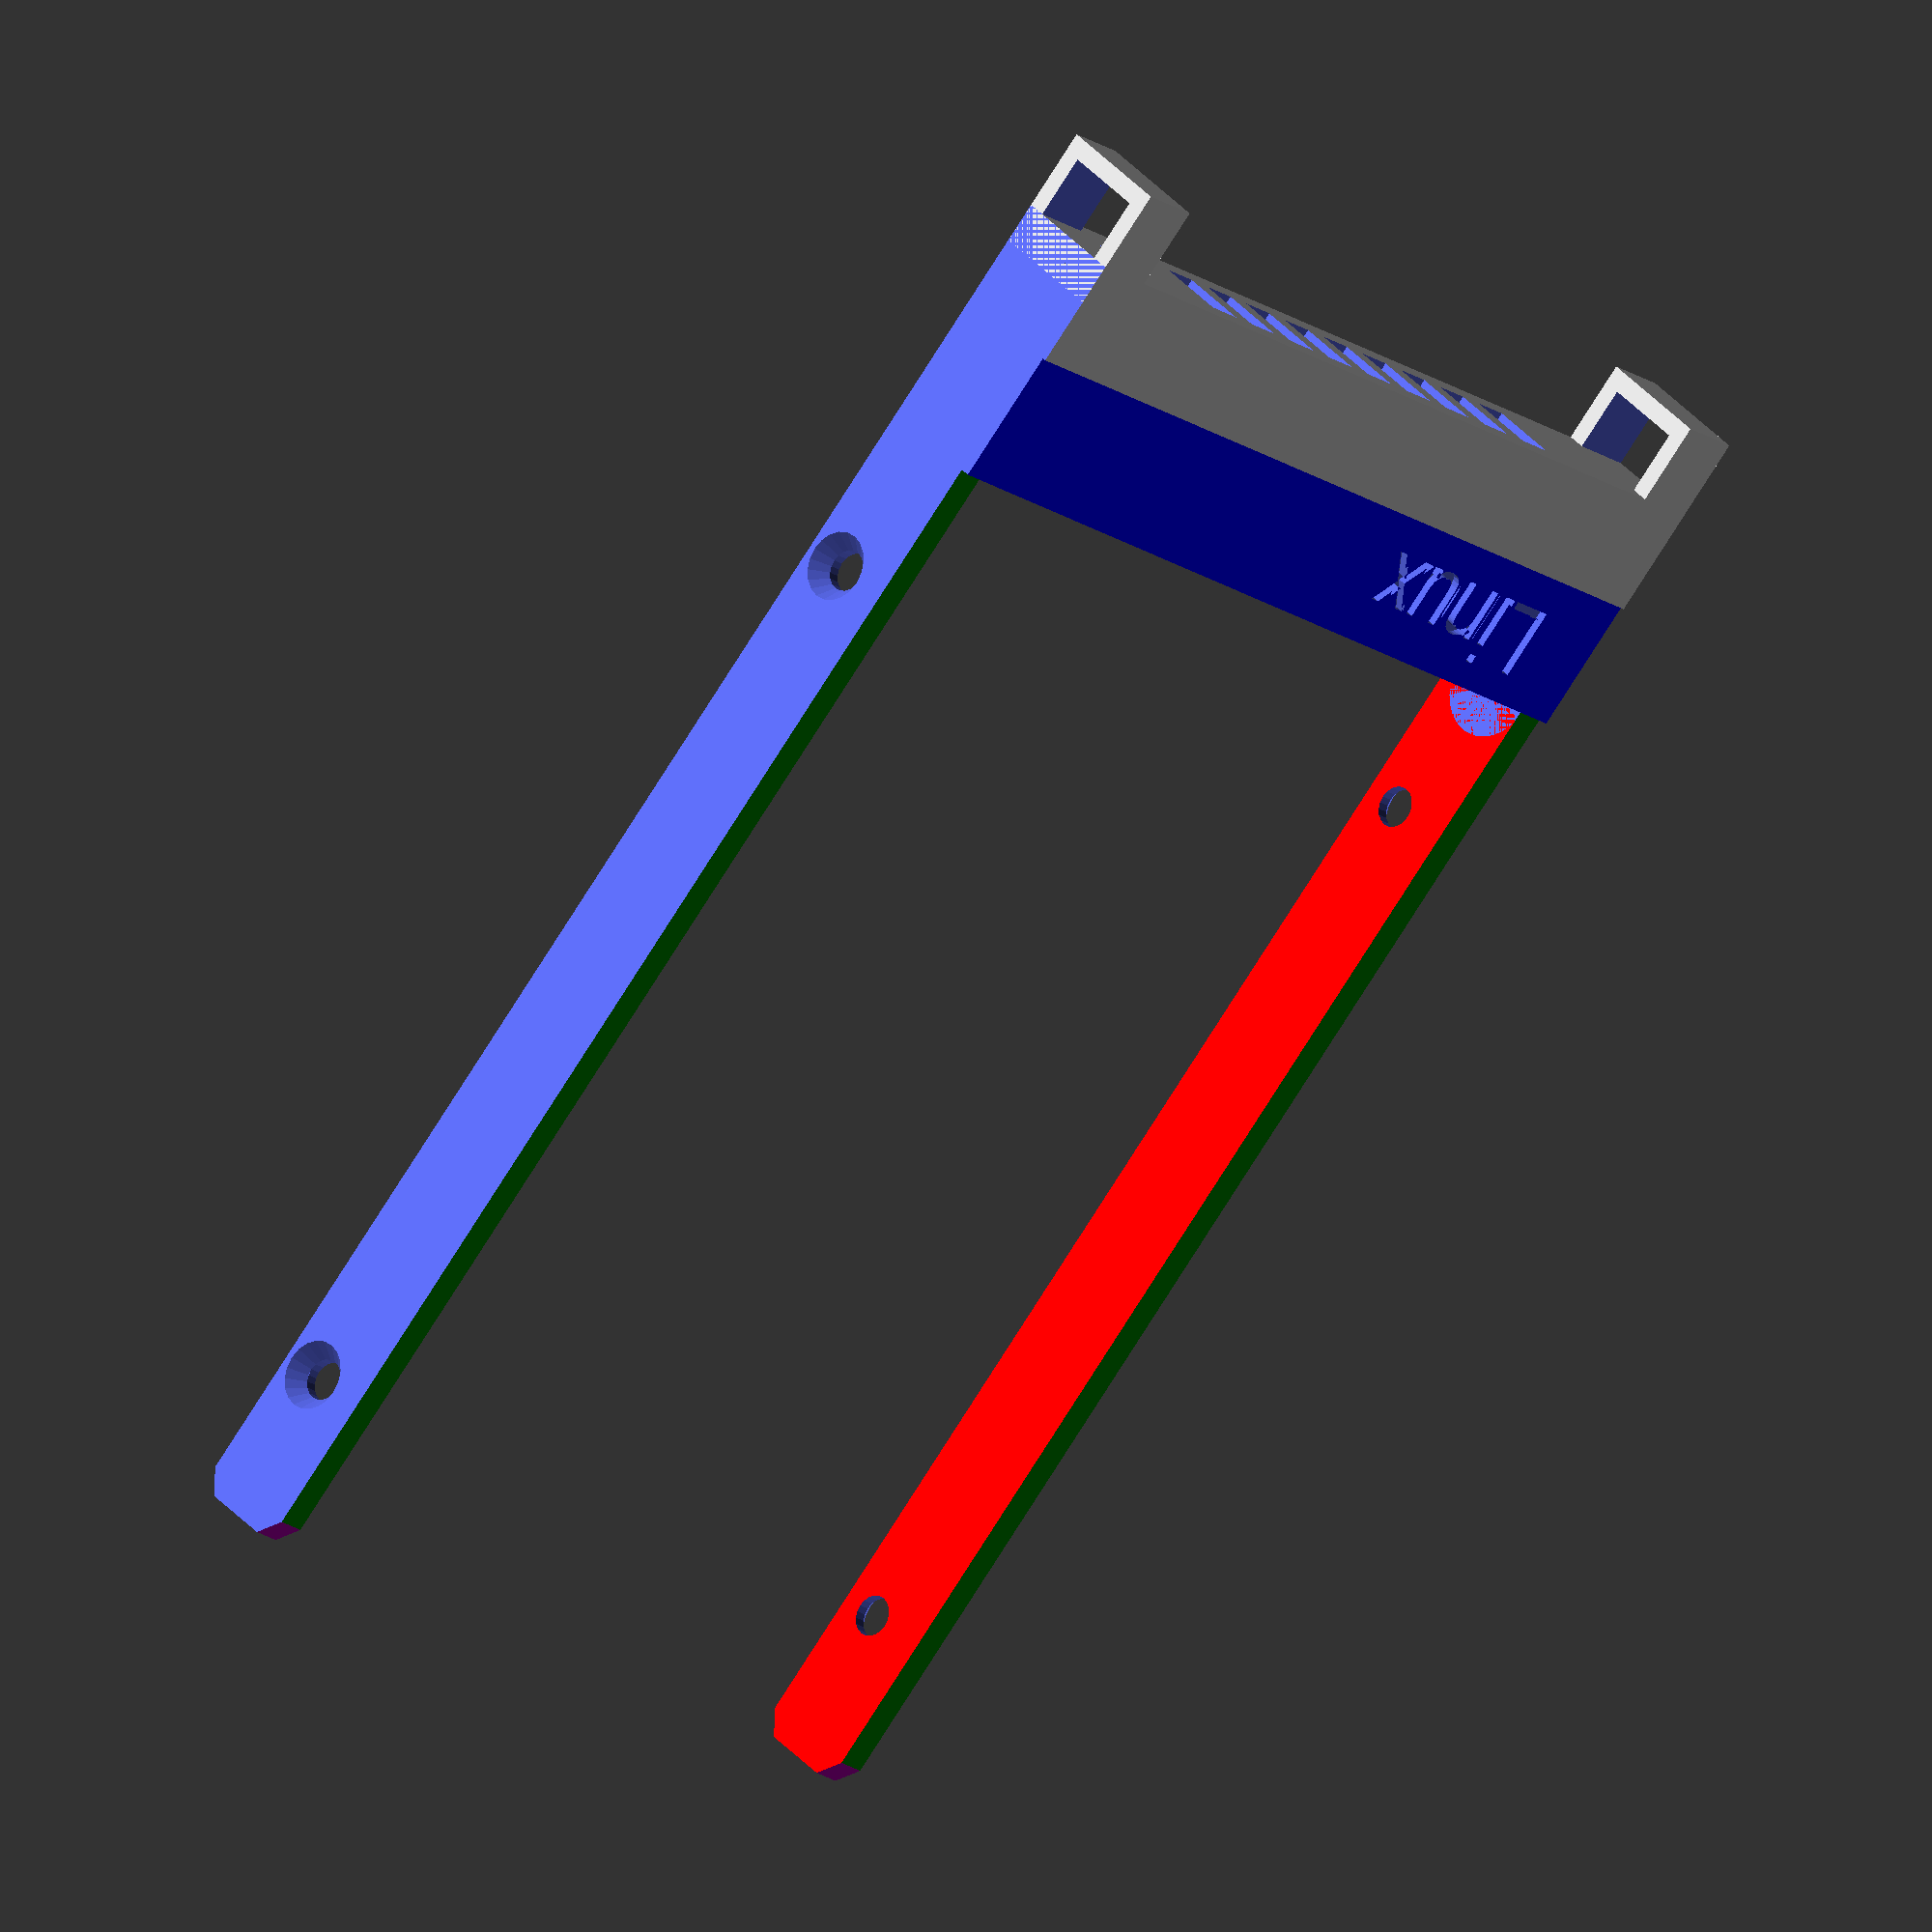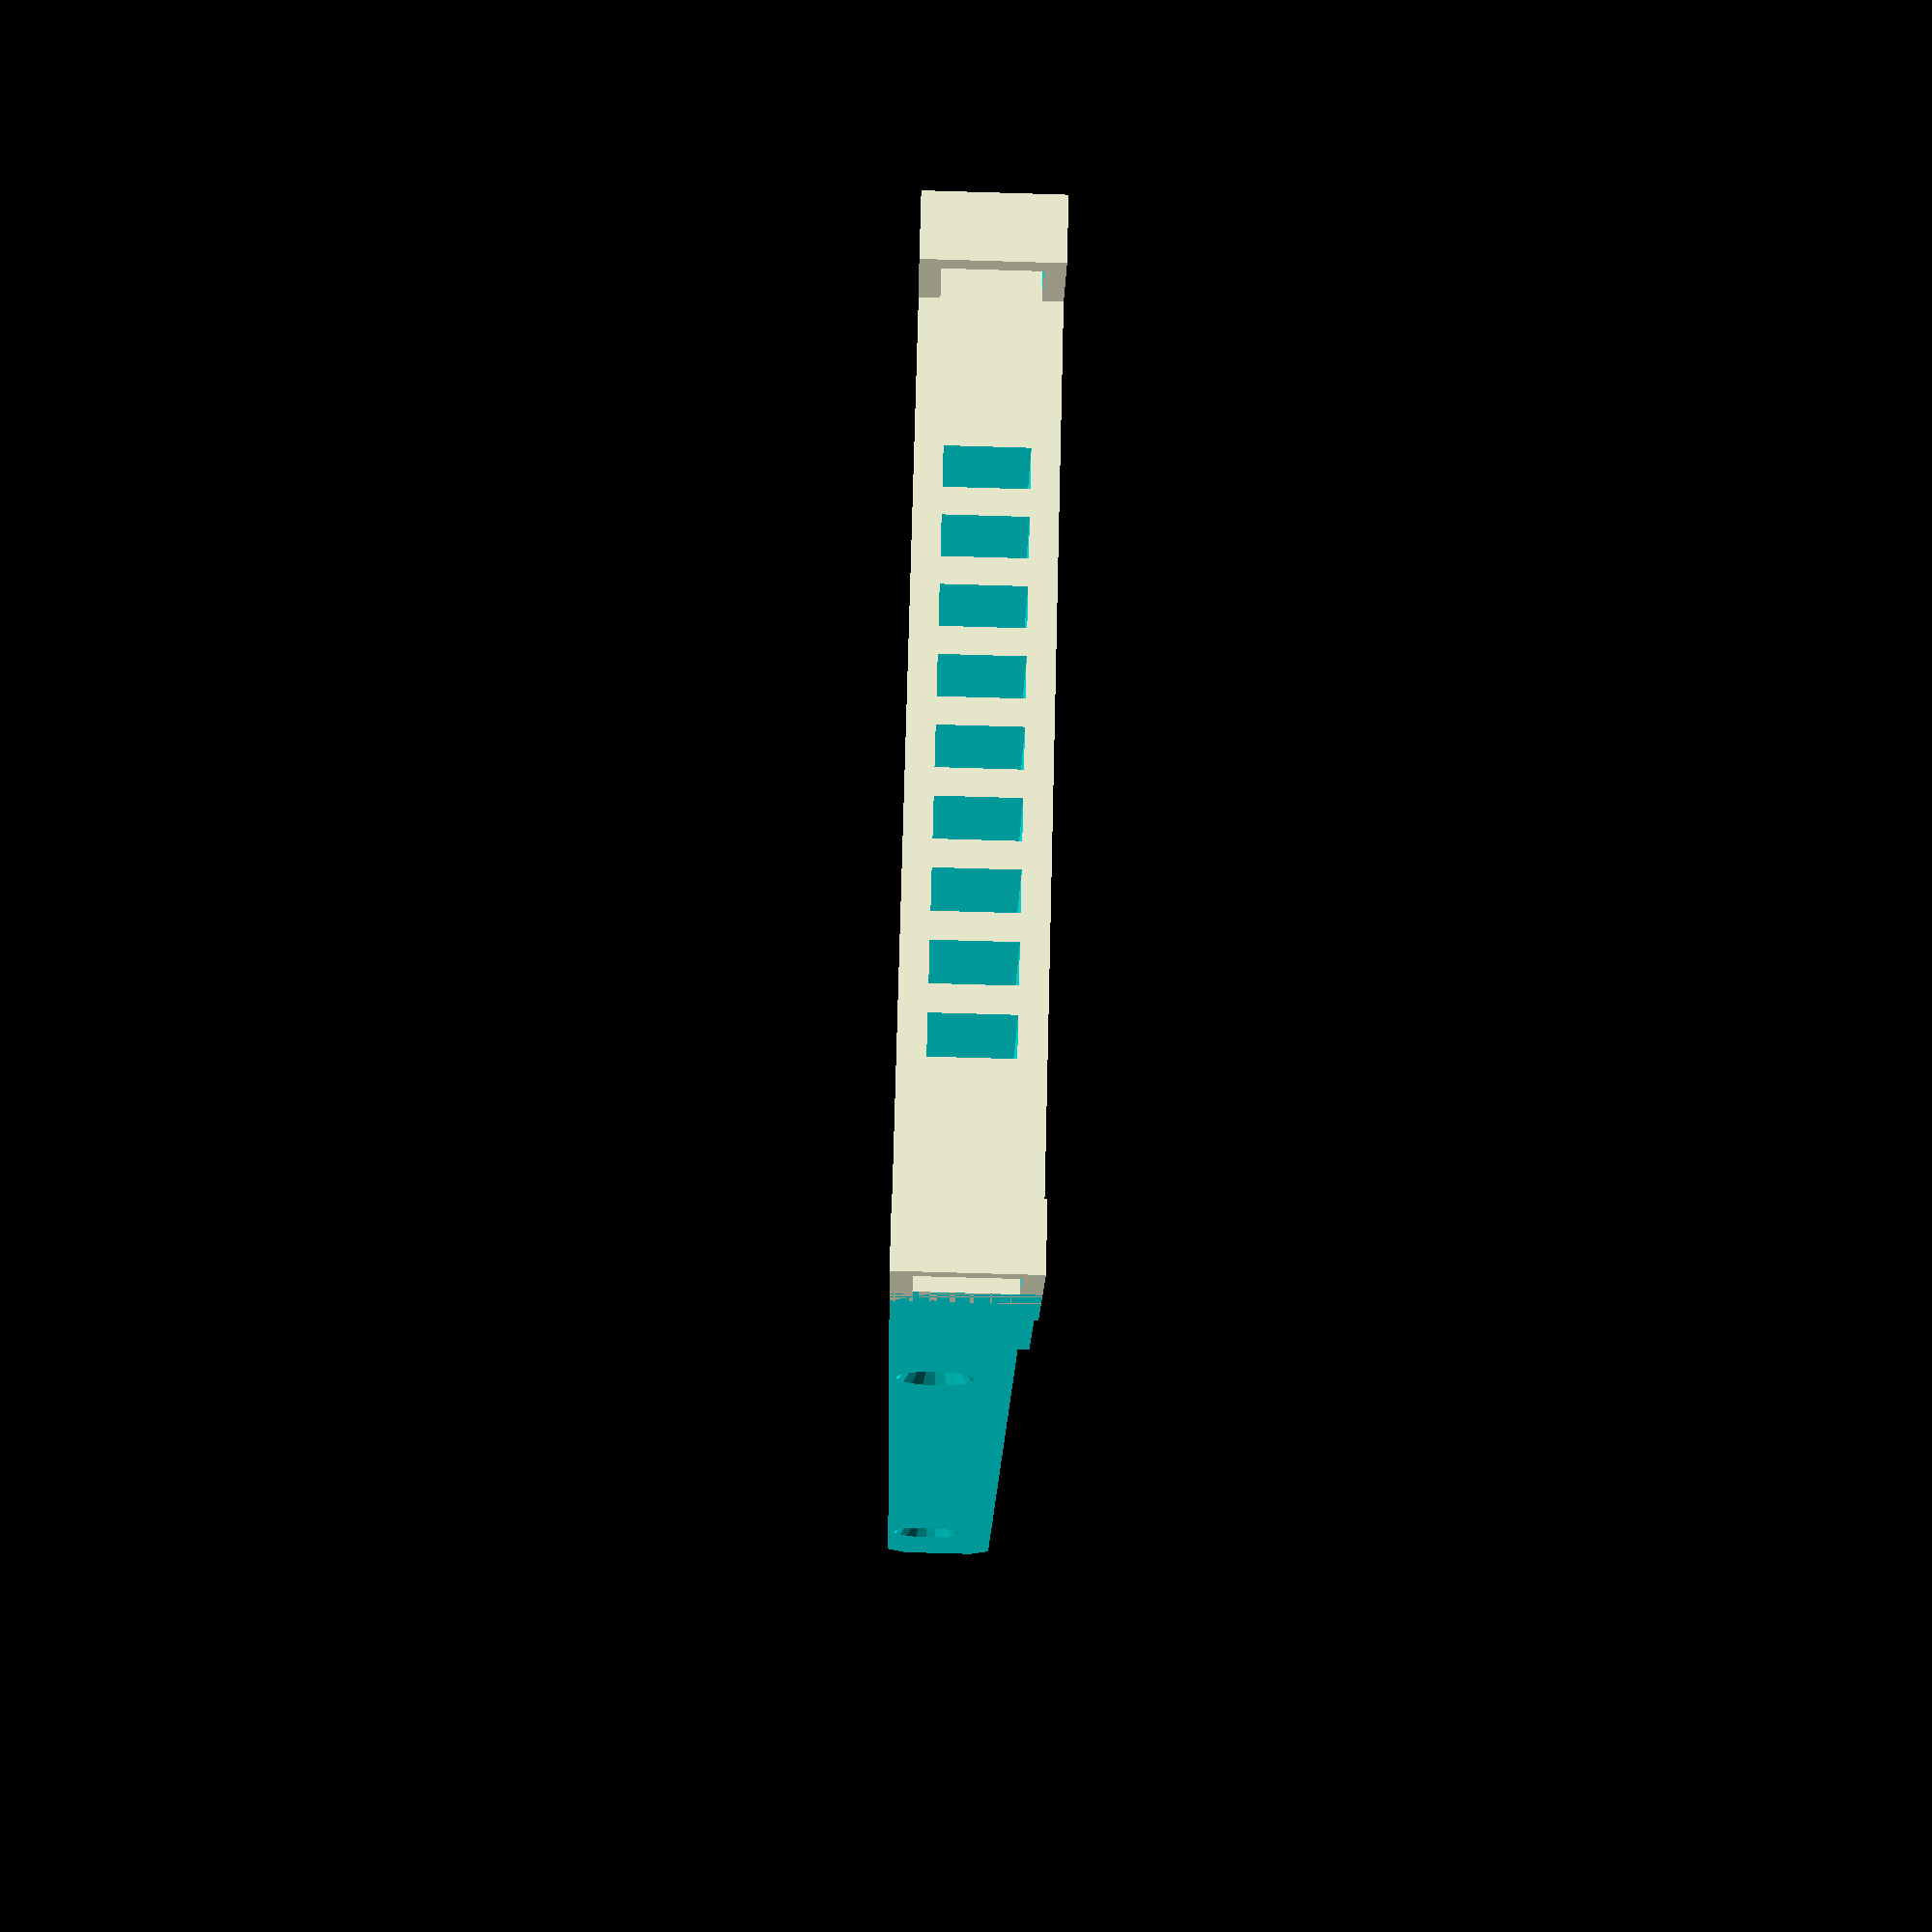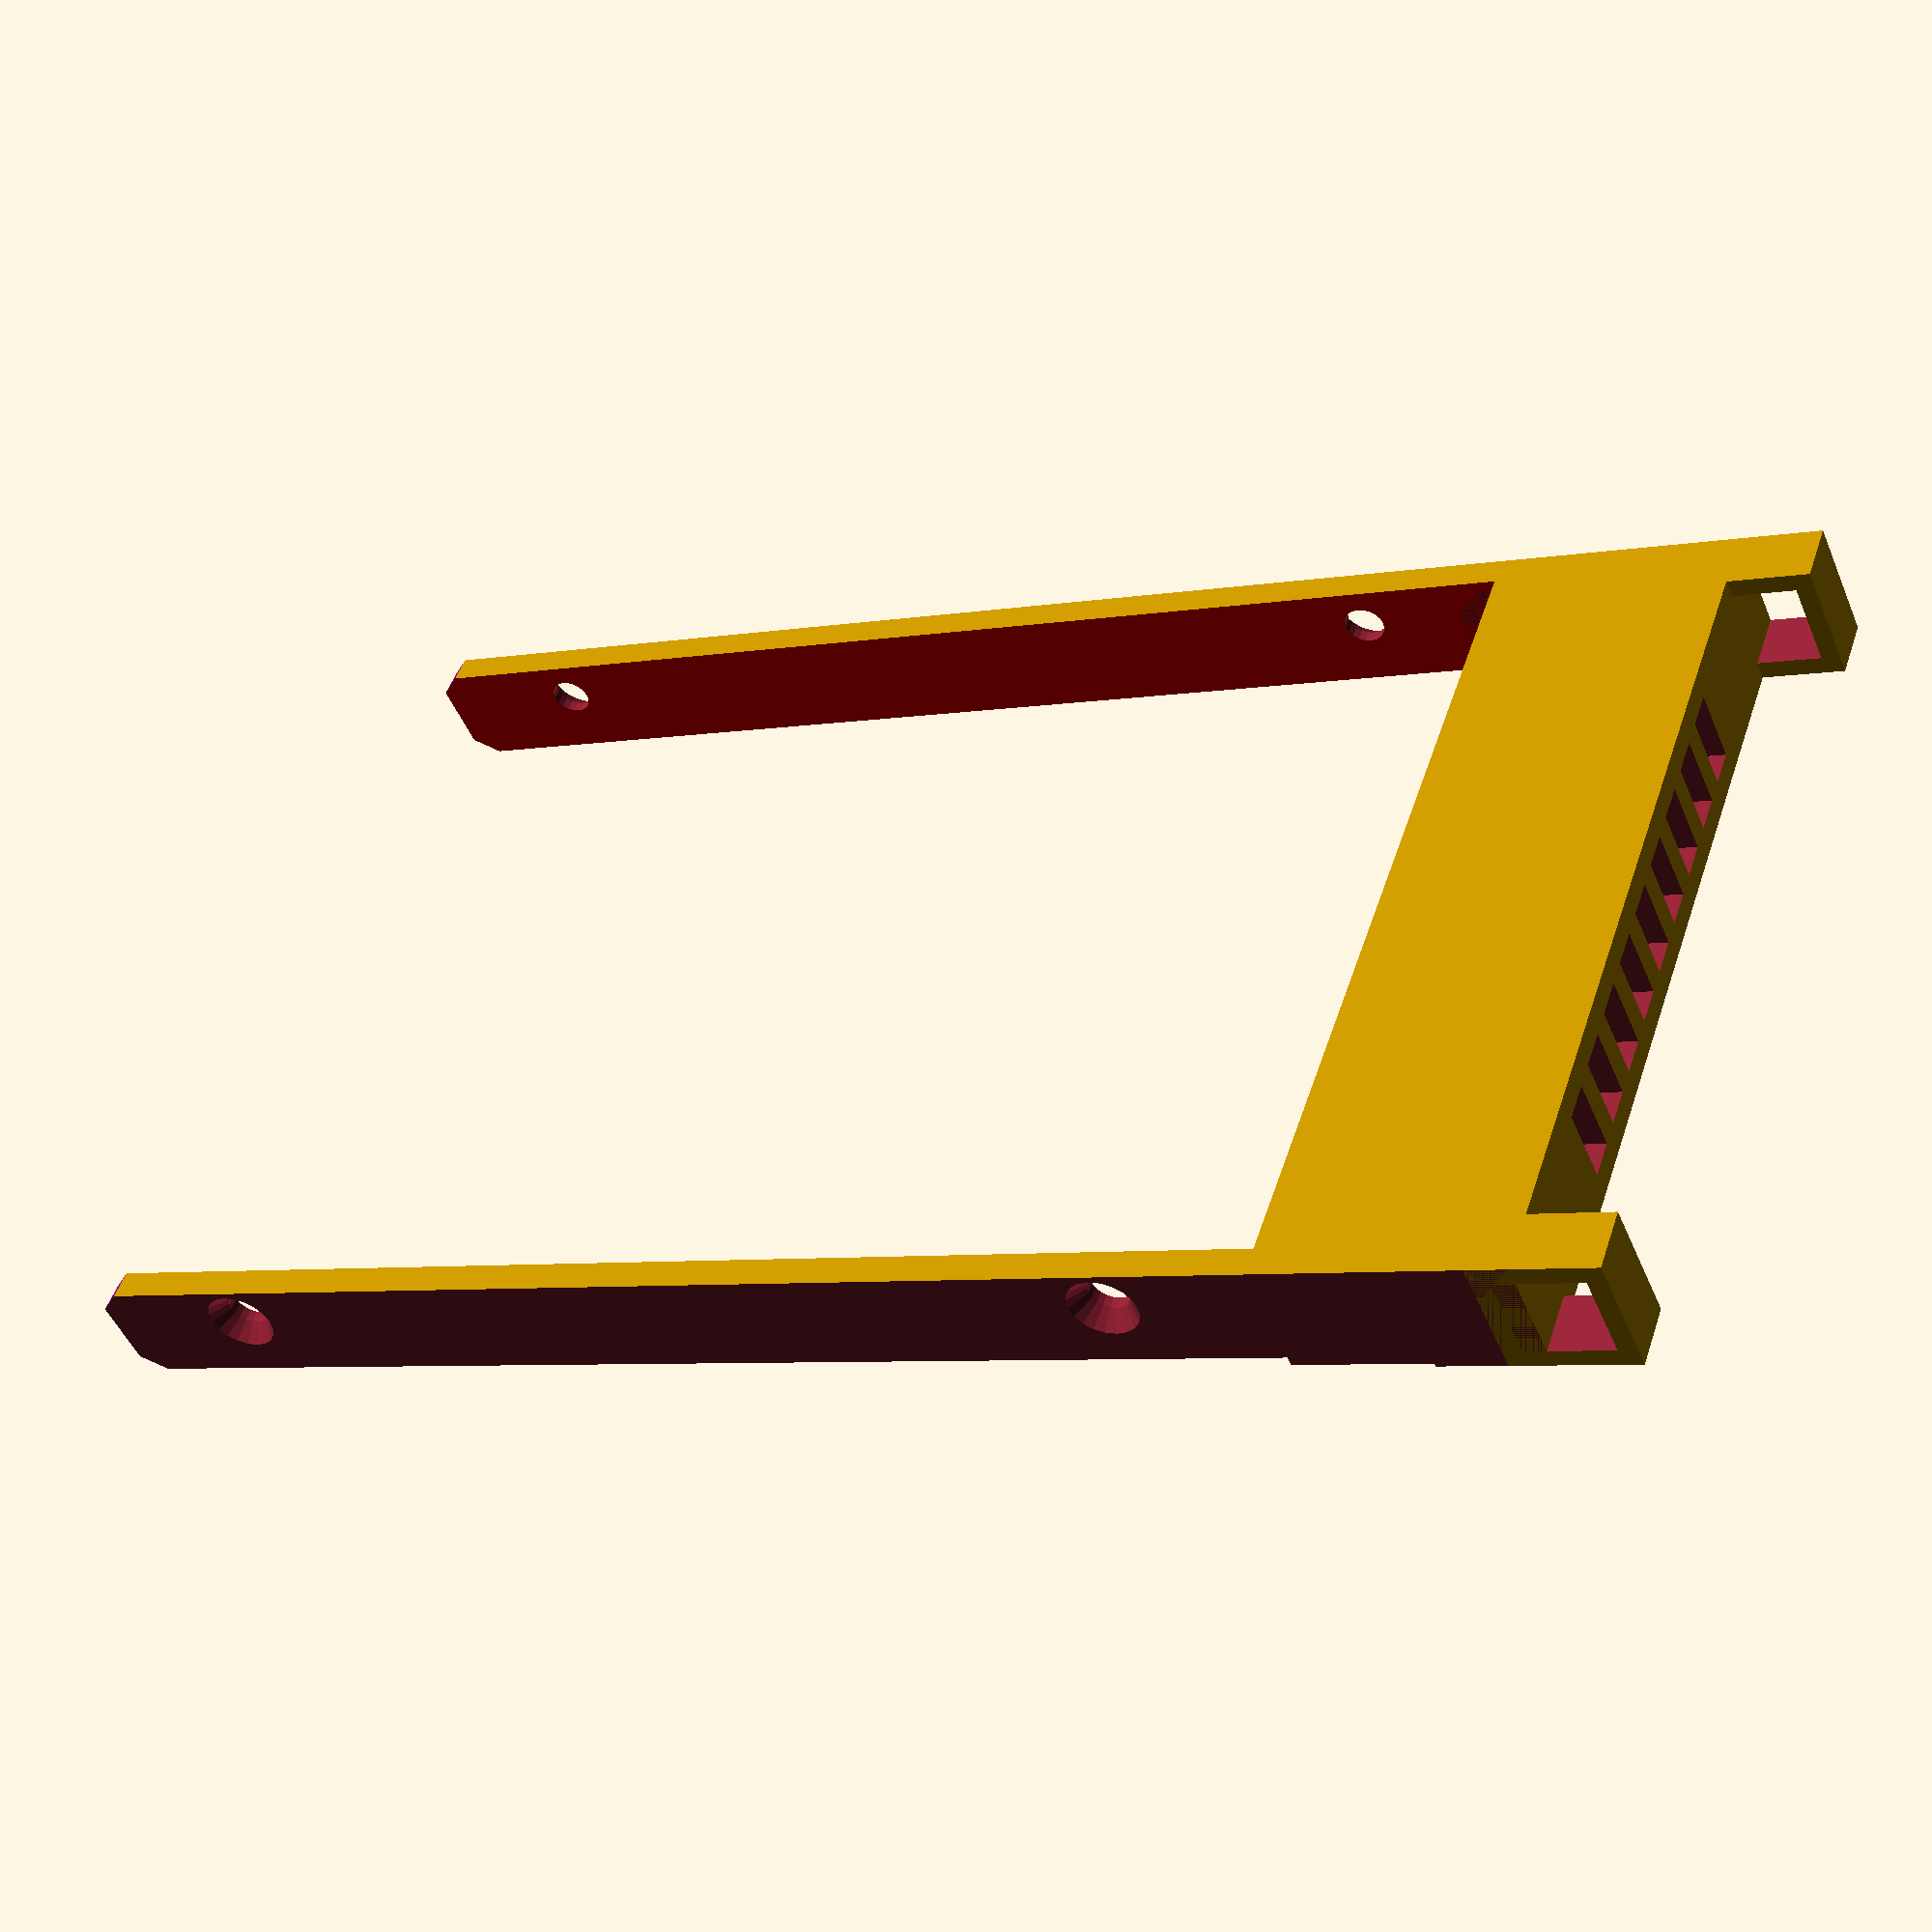
<openscad>

text="Linux";
textSize=6;

offsetToCase = 2.9;

totalDepth = 123;
totalWidth = 75.6;
totalHeight = 10;

armWidth = 2.9;
armLength = 112;
armLengthInner = 101.4;
armHeight = 8.9;

headTotalDepth =22.7;
headMetalDepth =11;

offsetHeight = 0.3;


slitHeight = 6;
slitWith = 3;
slitDistance=2;

screwholeDiameter = 3.3;
screwholeDistanceToEnd = 14.3;
screwholeDistance = 76.5;
screwholeHeight = 3.3;

//raw form

union(){
difference(){
 cube([totalWidth,headTotalDepth-offsetToCase+armLengthInner,totalHeight]);

 translate([-10,headTotalDepth-headMetalDepth-offsetToCase,totalHeight-offsetHeight]){
  color("blue"){
   cube([totalWidth+20,armLength+10,offsetHeight+10]);
  }
 }
 translate([armWidth,headTotalDepth-offsetToCase,-10]){
  color("red"){
   cube([totalWidth-2*armWidth,armLengthInner+10,40]);
  }
 }
 translate([-10,headTotalDepth-offsetToCase,armHeight]){
  color("green"){
   cube([totalWidth+20,armLength+10,offsetHeight+10]);
  }
 }
 translate([-10,totalDepth,-10]){
  rotate([40,0,0]){
   color("purple"){
    cube([totalWidth+20,10,10]);
   }
  }
 }

 translate([-10,totalDepth,5.8]){
  rotate([50,0,0]){
   color("purple"){
    cube([totalWidth+20,10,10]);
   }
  }
 }
 translate([totalWidth/2-(slitWith+slitDistance)*4,0,totalHeight/2]){
  cube([slitWith,50,slitHeight],center=true);
 }
 translate([totalWidth/2-(slitWith+slitDistance)*3,0,totalHeight/2]){
  cube([slitWith,50,slitHeight],center=true);
 }
 translate([totalWidth/2-(slitWith+slitDistance)*2,0,totalHeight/2]){
  cube([slitWith,50,slitHeight],center=true);
 }
 translate([totalWidth/2-(slitWith+slitDistance)*1,0,totalHeight/2]){
  cube([slitWith,50,slitHeight],center=true);
 }
 translate([totalWidth/2,0,totalHeight/2]){
  cube([slitWith,50,slitHeight],center=true);
 }
 translate([totalWidth/2+(slitWith+slitDistance)*1,0,totalHeight/2]){
  cube([slitWith,50,slitHeight],center=true);
 }
 translate([totalWidth/2+(slitWith+slitDistance)*2,0,totalHeight/2]){
  cube([slitWith,50,slitHeight],center=true);
 }
 translate([totalWidth/2+(slitWith+slitDistance)*3,0,totalHeight/2]){
  cube([slitWith,50,slitHeight],center=true);
 }
 translate([totalWidth/2+(slitWith+slitDistance)*4,0,totalHeight/2]){
  cube([slitWith,50,slitHeight],center=true);
 }
 translate([totalWidth/2,totalDepth-screwholeDistanceToEnd,screwholeHeight]){
  rotate([0,90,0]){
   cylinder(h=totalWidth+20, r=screwholeDiameter/2, center=true, $fn = 20);
  }
 }
 translate([totalWidth/2,totalDepth-screwholeDistanceToEnd-screwholeDistance,screwholeHeight]){
  rotate([0,90,0]){
   cylinder(h=totalWidth+20, r=screwholeDiameter/2, center=true, $fn = 20);
  }
 }
 
 translate([0-armWidth/3,totalDepth-screwholeDistanceToEnd-screwholeDistance,screwholeHeight]){
  rotate([0,90,0]){
   cylinder(h=armWidth, r1=screwholeDiameter*1.2,r2=screwholeDiameter/2, center=false, $fn = 20);
  }
 }
 translate([0-armWidth/3,totalDepth-screwholeDistanceToEnd,screwholeHeight]){
  rotate([0,90,0]){
   cylinder(h=armWidth, r1=screwholeDiameter*1.2,r2=screwholeDiameter/2, center=false, $fn = 20);
  }
 }
 translate([totalWidth+armWidth/3,totalDepth-screwholeDistanceToEnd-screwholeDistance,screwholeHeight]){
  rotate([0,-90,0]){
   cylinder(h=armWidth, r1=screwholeDiameter*1.2,r2=screwholeDiameter/2, center=false, $fn = 20);
  }
 }
 translate([totalWidth+armWidth/3,totalDepth-screwholeDistanceToEnd,screwholeHeight]){
  rotate([0,-90,0]){
   cylinder(h=armWidth, r1=screwholeDiameter*1.2,r2=screwholeDiameter/2, center=false, $fn = 20);
  }
 }
  translate([armWidth,headTotalDepth-offsetToCase,(totalHeight-offsetHeight)/2]){
  rotate([0,90,0]){
   cylinder(h=totalWidth-armWidth*2, r=(totalHeight-offsetHeight)*0.43, center=false, $fn = 70);
  }
 }
 translate([armWidth+4,headTotalDepth-headMetalDepth,totalHeight-1]){
 linear_extrude(height = 1) {
  color("yellow"){
   text(text,size=textSize,font = "Liberation Sans");
  }
  }
}

cube([1,277,277],center=true);
translate([totalWidth,0,0])cube([1,277,277],center=true);
}

difference(){
translate([3,-totalHeight/6,totalHeight/2]){
 cube([5,totalHeight,totalHeight],center = true);
}
translate([3,-totalHeight/6,totalHeight/2]){
 cube([6,totalHeight-3,totalHeight-3],center = true);
}
}

difference(){
translate([totalWidth-3,-totalHeight/6,totalHeight/2]){
 cube([5,totalHeight,totalHeight],center = true);
}
translate([totalWidth-3,-totalHeight/6,totalHeight/2]){
 cube([6,totalHeight-3,totalHeight-3],center = true);
}
}
}




</openscad>
<views>
elev=322.8 azim=221.4 roll=324.3 proj=o view=wireframe
elev=251.8 azim=213.1 roll=271.7 proj=p view=solid
elev=228.8 azim=250.5 roll=337.8 proj=p view=wireframe
</views>
